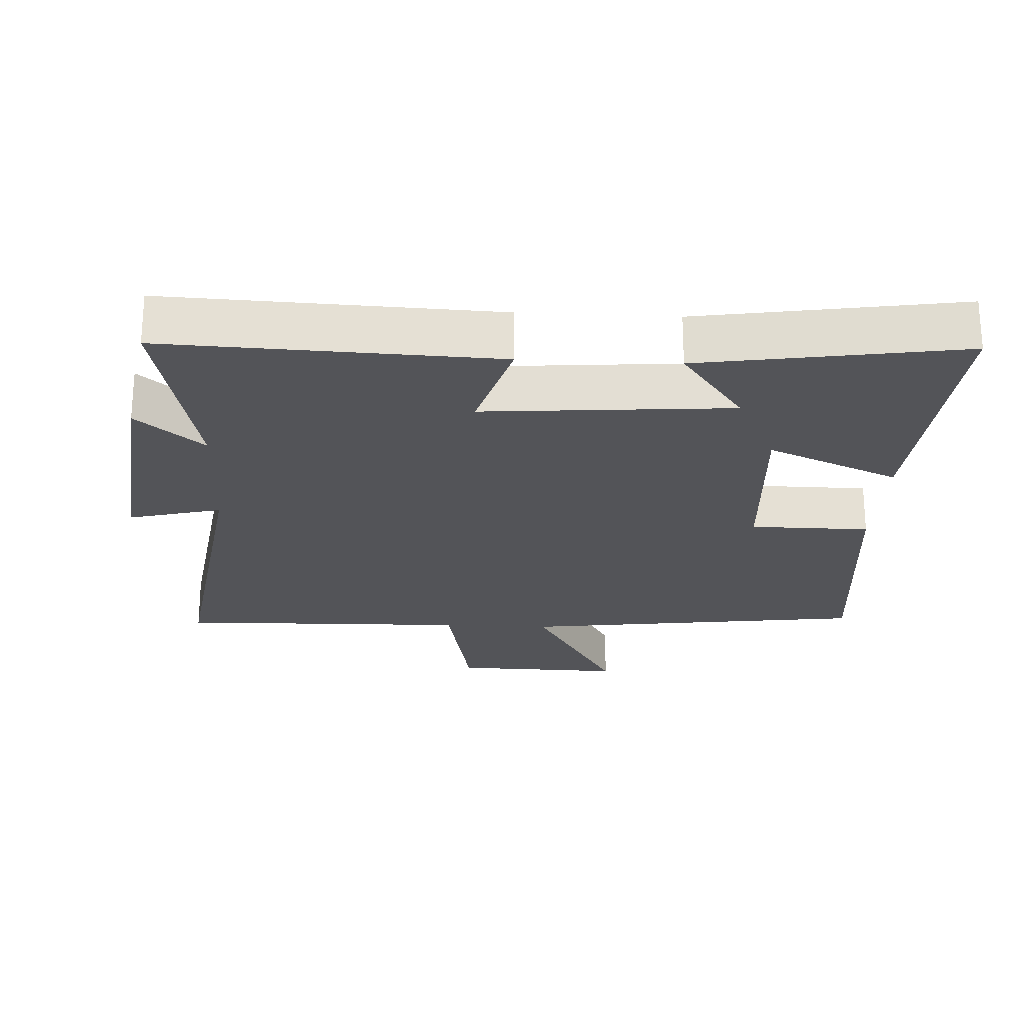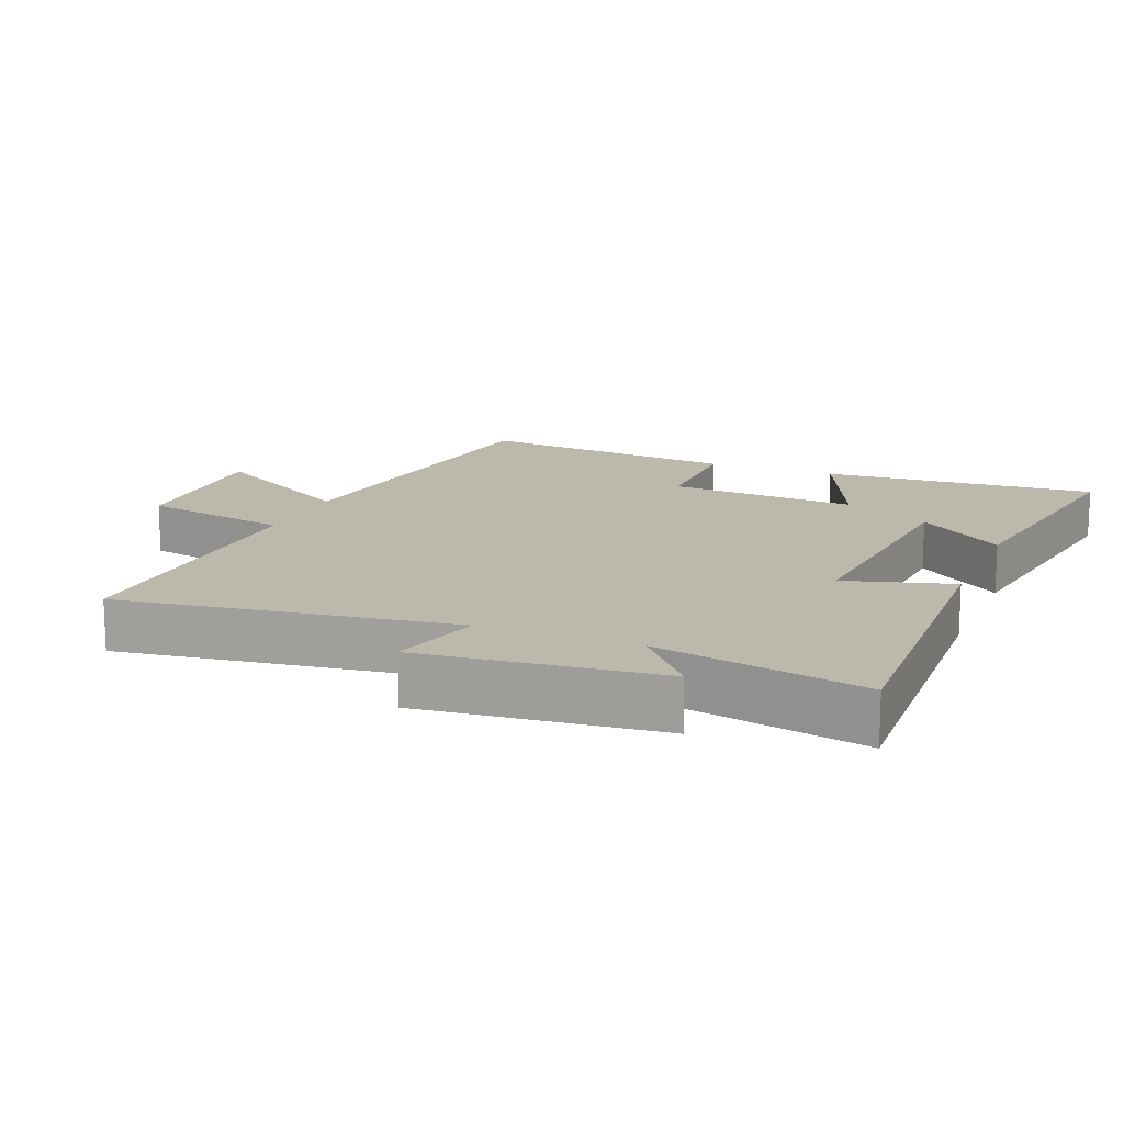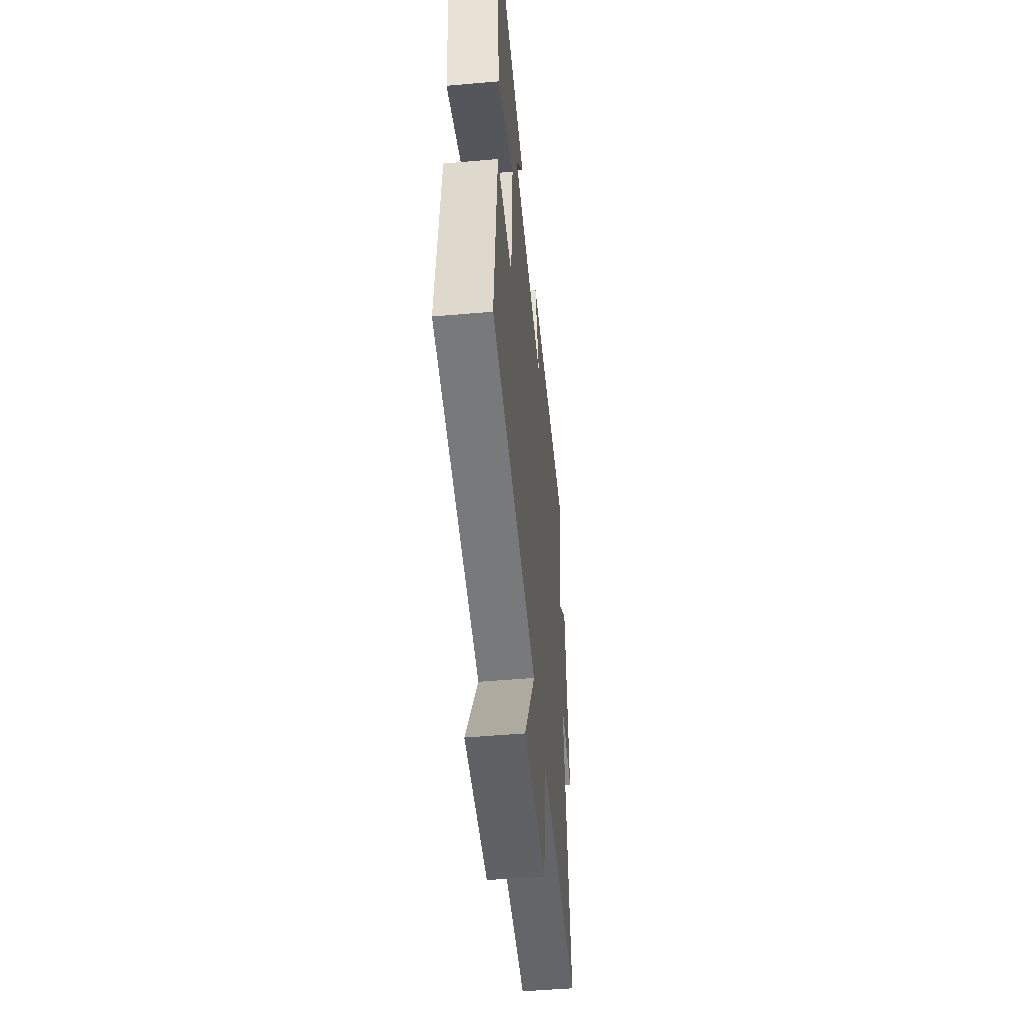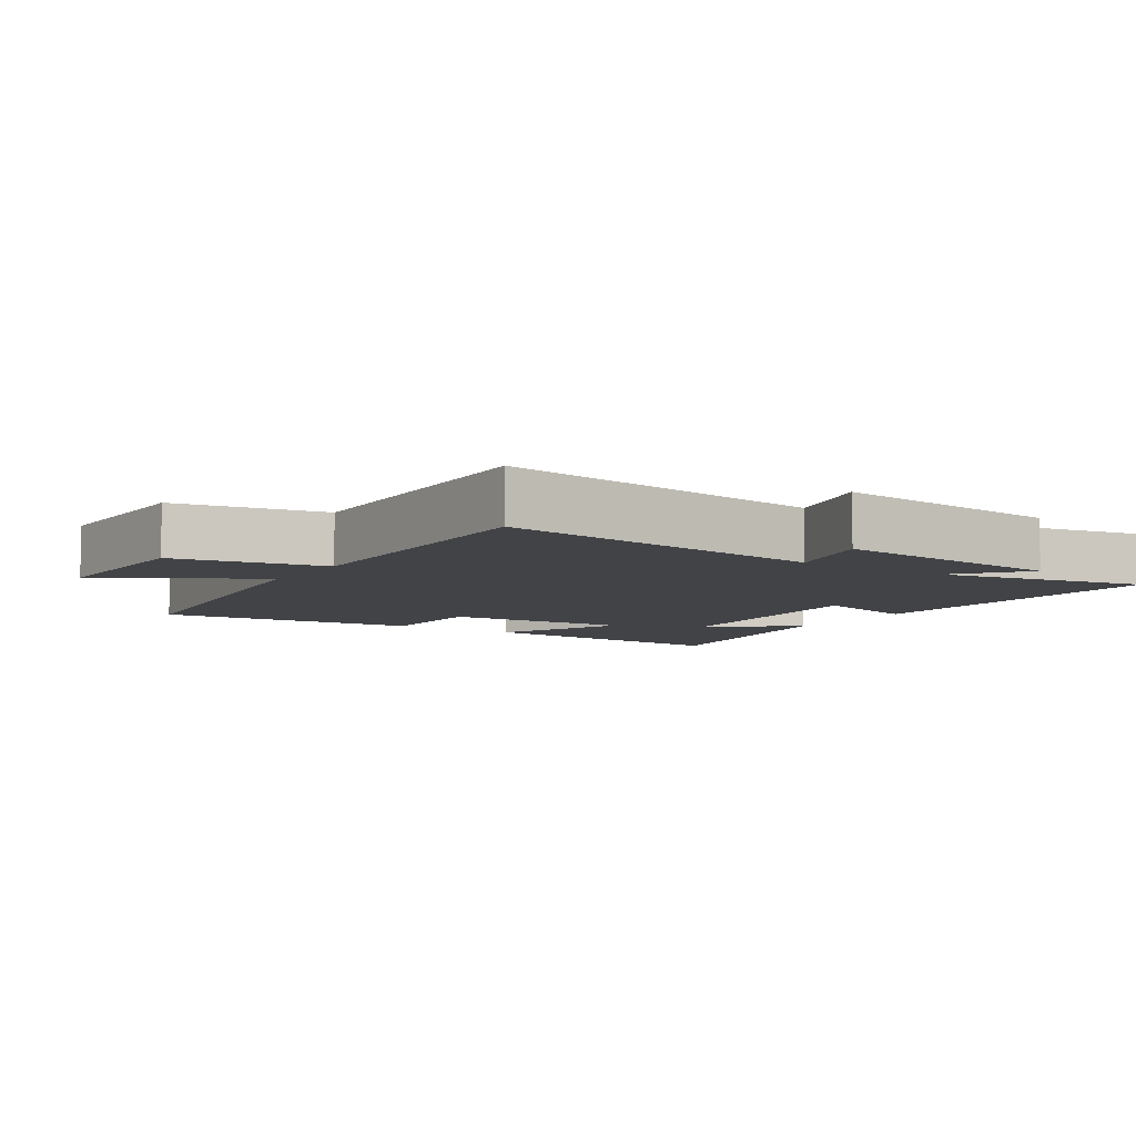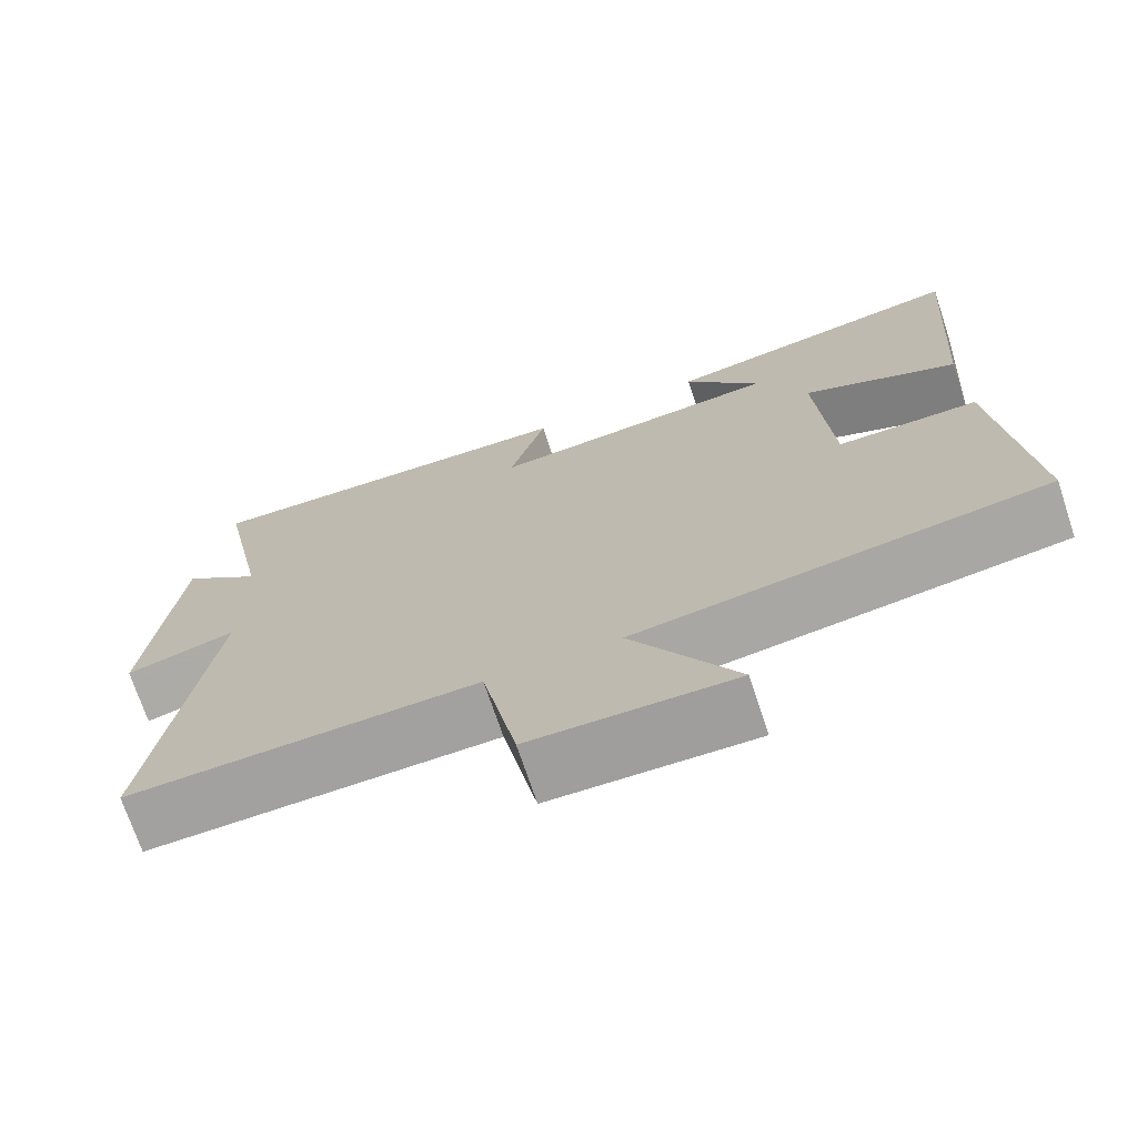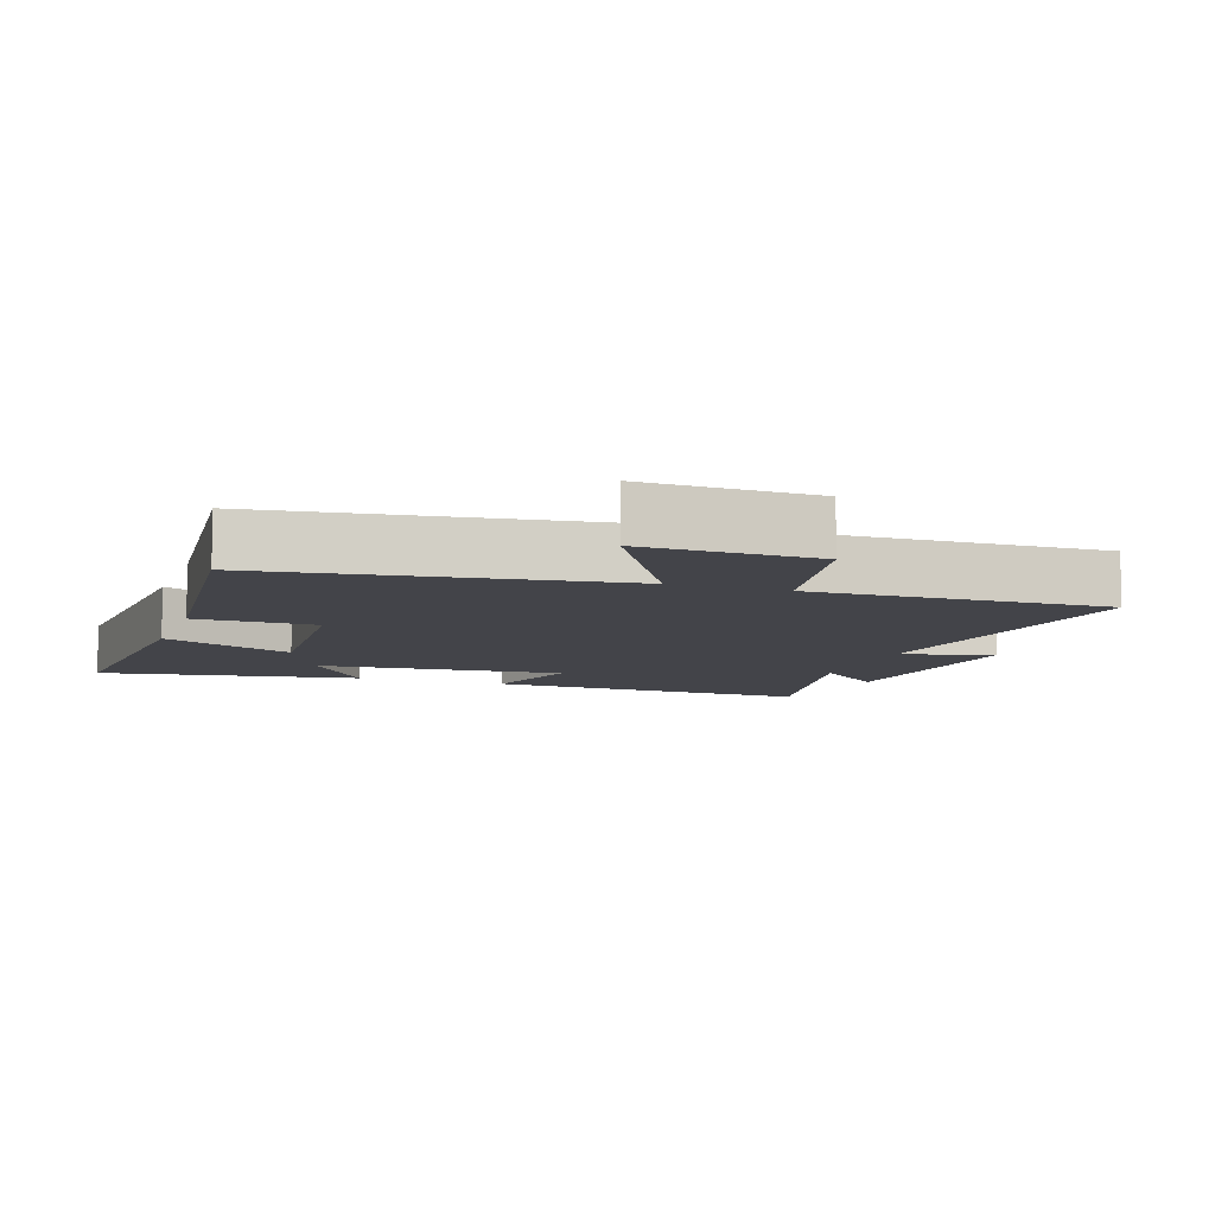
<metadata>
{"format":"obj","ext":"obj","renderer":"f3d","projection":"perspective","resolution":1024,"background":"white","views":[{"elev":-23.5,"azim":-3.0,"up":"+Y"},{"elev":14.8,"azim":-67.7,"up":"+Y"},{"elev":-50.1,"azim":95.5,"up":"+Z"},{"elev":-7.0,"azim":-123.2,"up":"+Y"},{"elev":-71.7,"azim":18.4,"up":"+Z"},{"elev":-8.5,"azim":161.1,"up":"+Y"}]}
</metadata>
<code>
v 0.53 0.07 0.562
v 0.5 0.07 0.155
v 0.306 0.07 0.24
v 0.324 0.07 -0.04
v 0.5 0.07 -0.041
v 0.538 0.07 -0.431
v 0.026 0.07 -0.5
v 0.157 0.07 -0.727
v -0.095 0.07 -0.721
v -0.138 0.07 -0.5
v -0.571 0.07 -0.51
v -0.5 0.07 -0.018
v -0.637 0.07 -0.054
v -0.599 0.07 0.296
v -0.5 0.07 0.212
v -0.562 0.07 0.52
v -0.077 0.07 0.5
v -0.123 0.07 0.342
v 0.241 0.07 0.372
v 0.147 0.07 0.5
v 0.53 0 0.562
v 0.5 0 0.155
v 0.306 0 0.24
v 0.324 0 -0.04
v 0.5 0 -0.041
v 0.538 0 -0.431
v 0.026 0 -0.5
v 0.157 0 -0.727
v -0.095 0 -0.721
v -0.138 0 -0.5
v -0.571 0 -0.51
v -0.5 0 -0.018
v -0.637 0 -0.054
v -0.599 0 0.296
v -0.5 0 0.212
v -0.562 0 0.52
v -0.077 0 0.5
v -0.123 0 0.342
v 0.241 0 0.372
v 0.147 0 0.5
f 19 20 1 2
f 15 16 17 18
f 15 18 19
f 12 13 14 15
f 12 15 19
f 10 11 12 19
f 7 8 9 10
f 6 7 10
f 5 6 10
f 4 5 10
f 3 4 10 19
f 2 3 19
f 22 21 40 39
f 38 37 36 35
f 39 38 35
f 35 34 33 32
f 39 35 32
f 39 32 31 30
f 30 29 28 27
f 30 27 26
f 30 26 25
f 30 25 24
f 39 30 24 23
f 39 23 22
f 1 21 22 2
f 2 22 23 3
f 3 23 24 4
f 4 24 25 5
f 5 25 26 6
f 6 26 27 7
f 7 27 28 8
f 8 28 29 9
f 9 29 30 10
f 10 30 31 11
f 11 31 32 12
f 12 32 33 13
f 13 33 34 14
f 14 34 35 15
f 15 35 36 16
f 16 36 37 17
f 17 37 38 18
f 18 38 39 19
f 19 39 40 20
f 20 40 21 1

</code>
